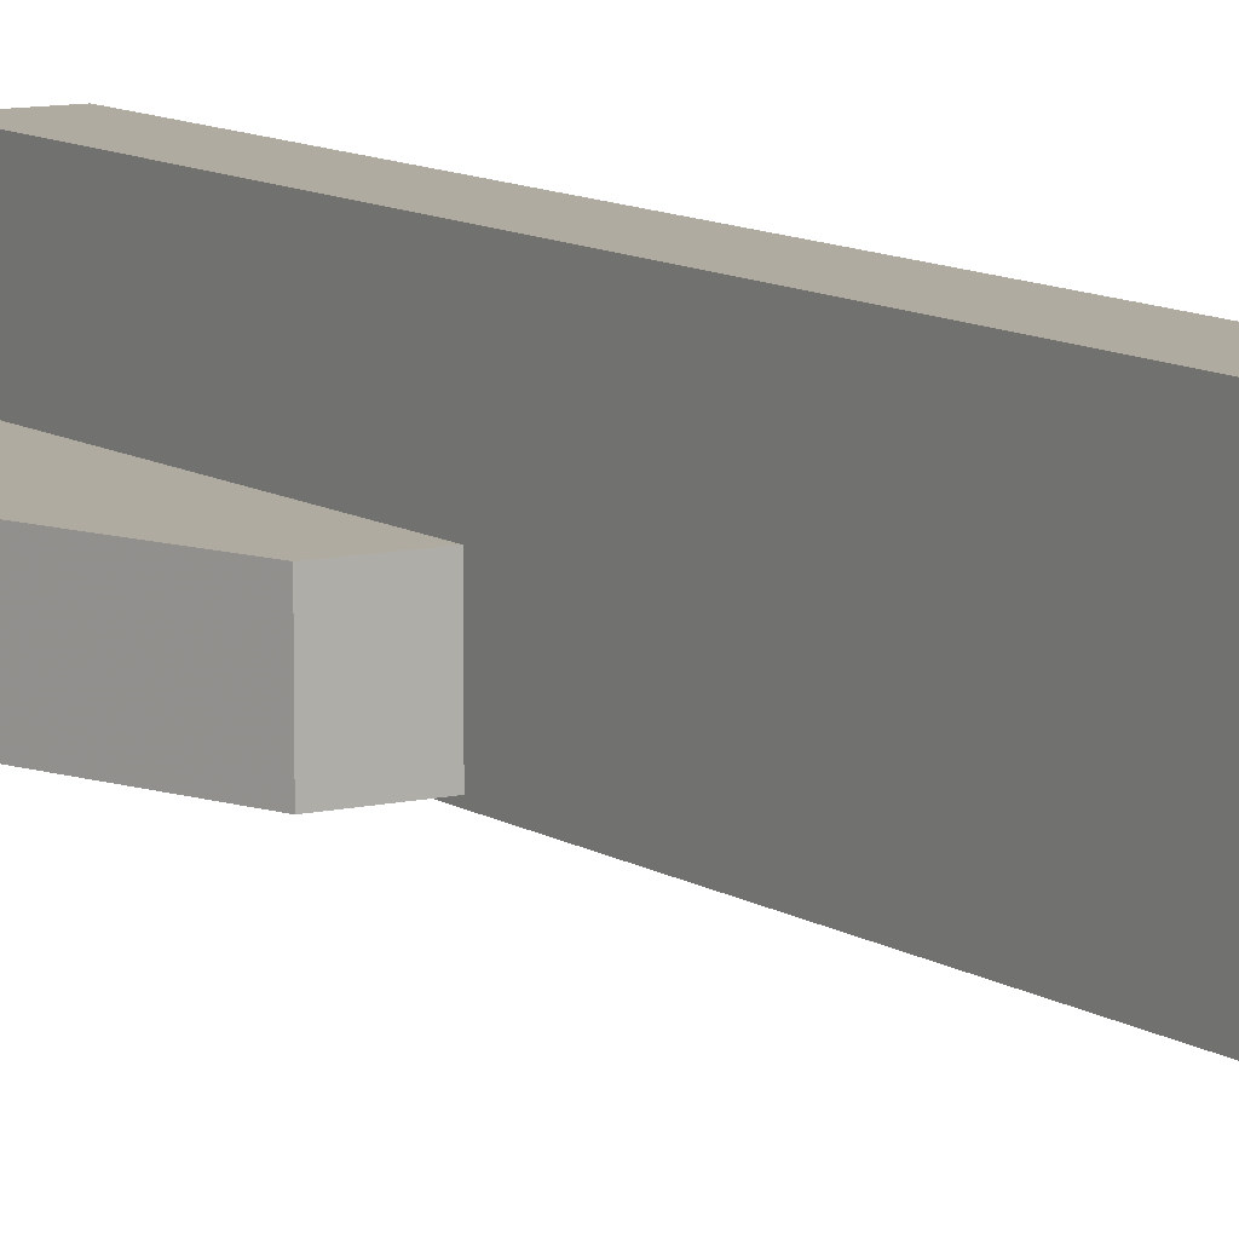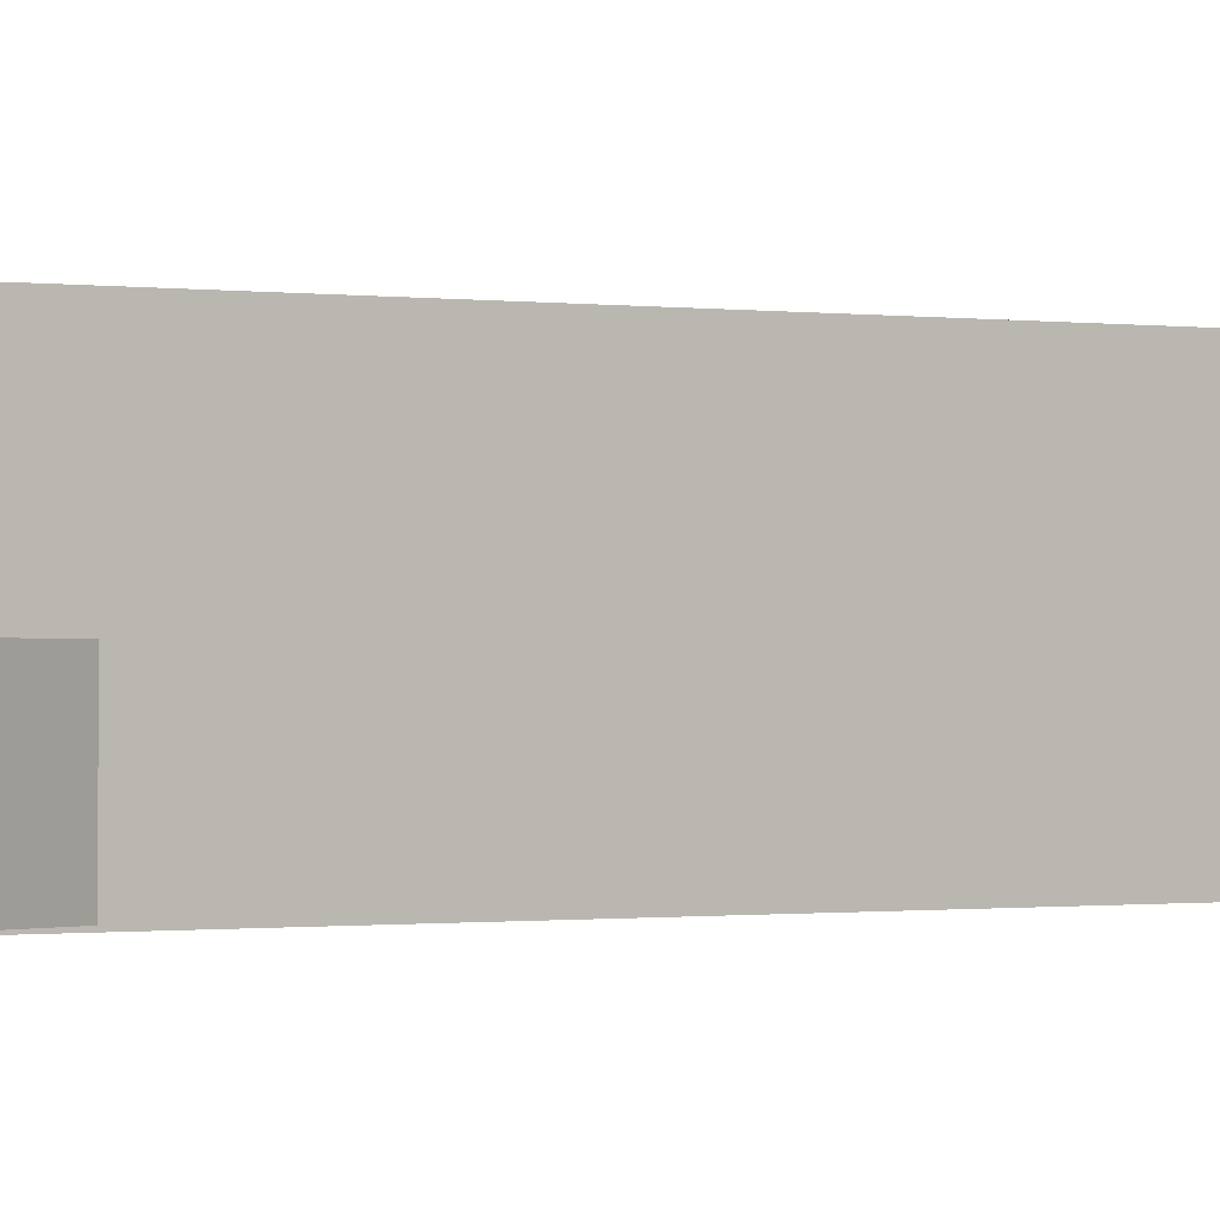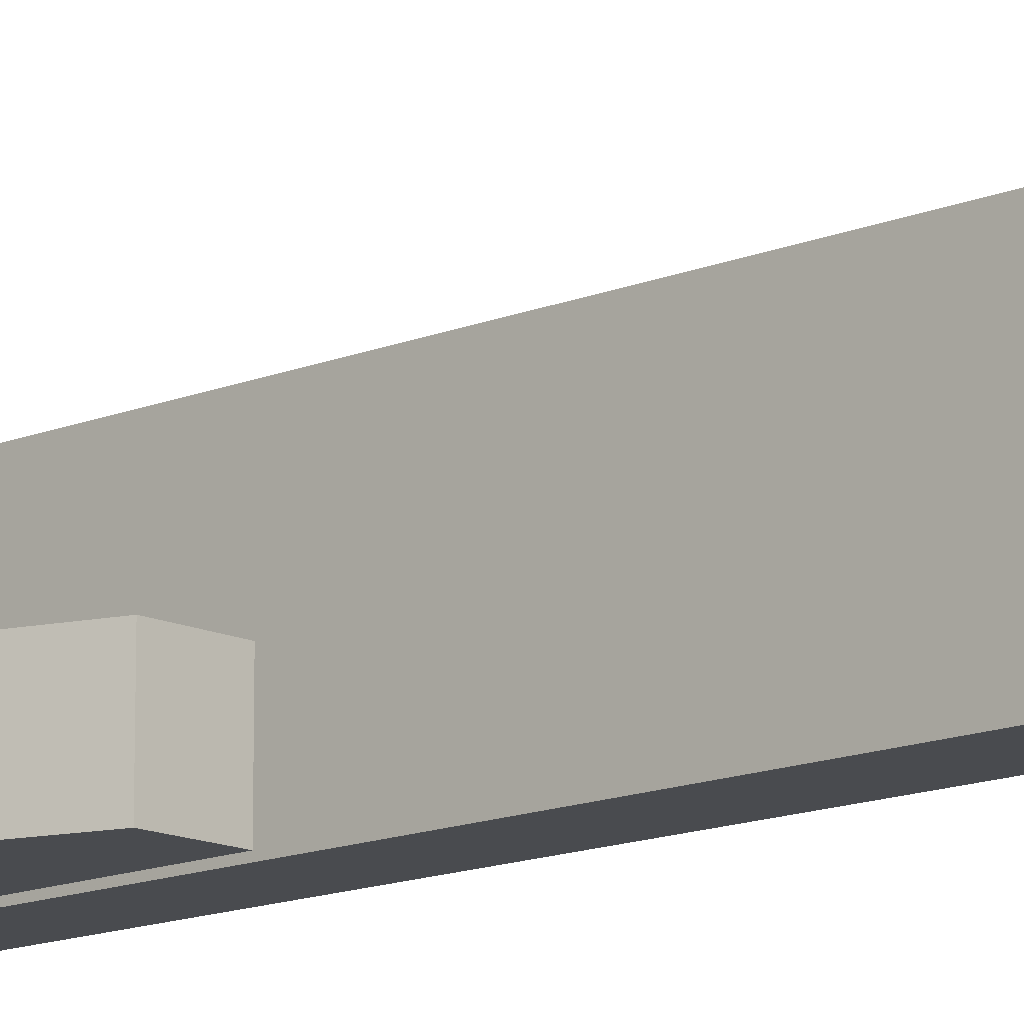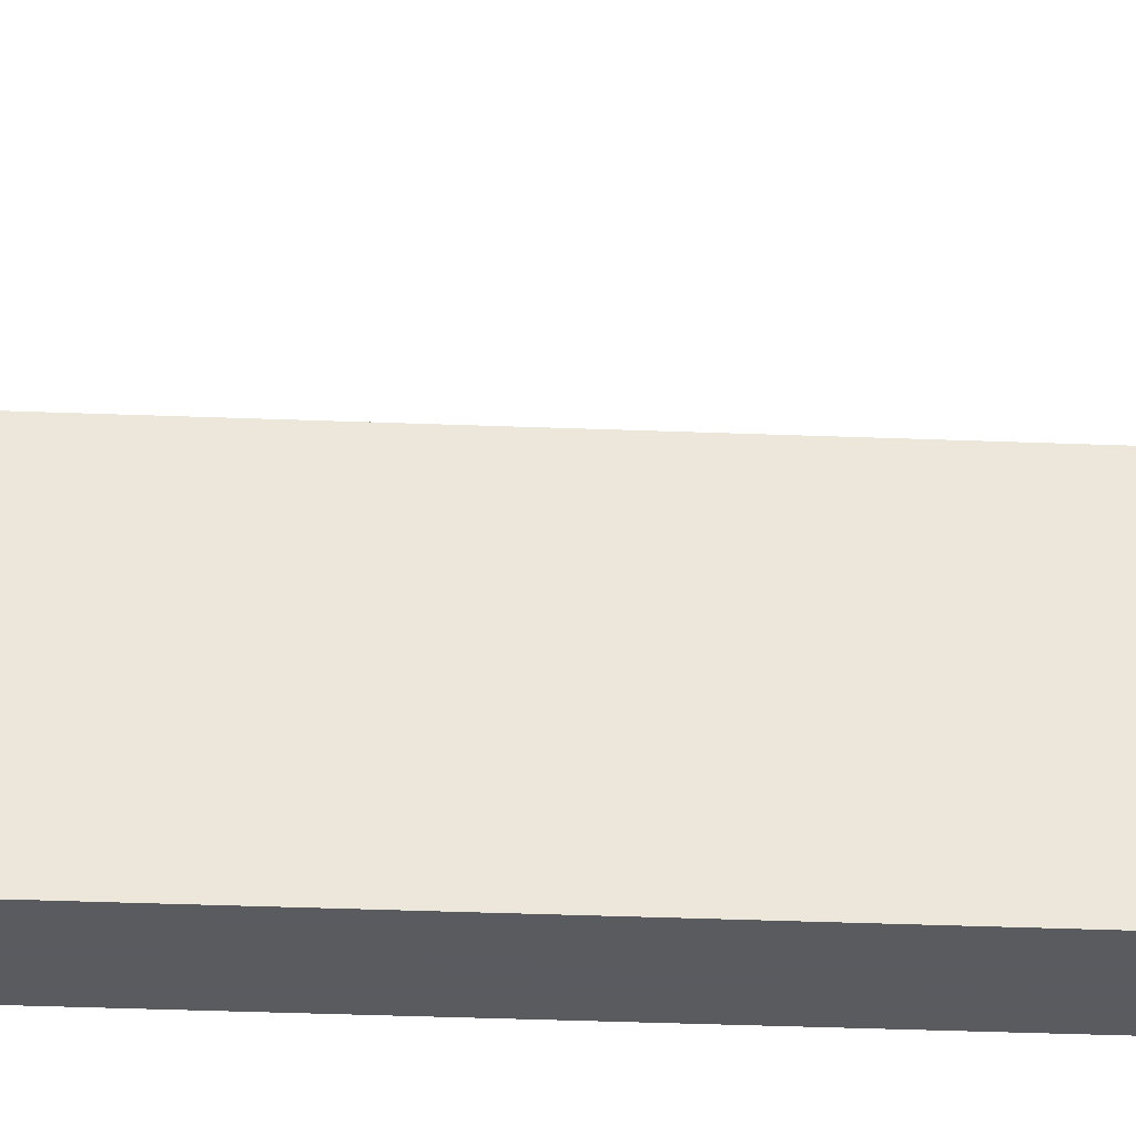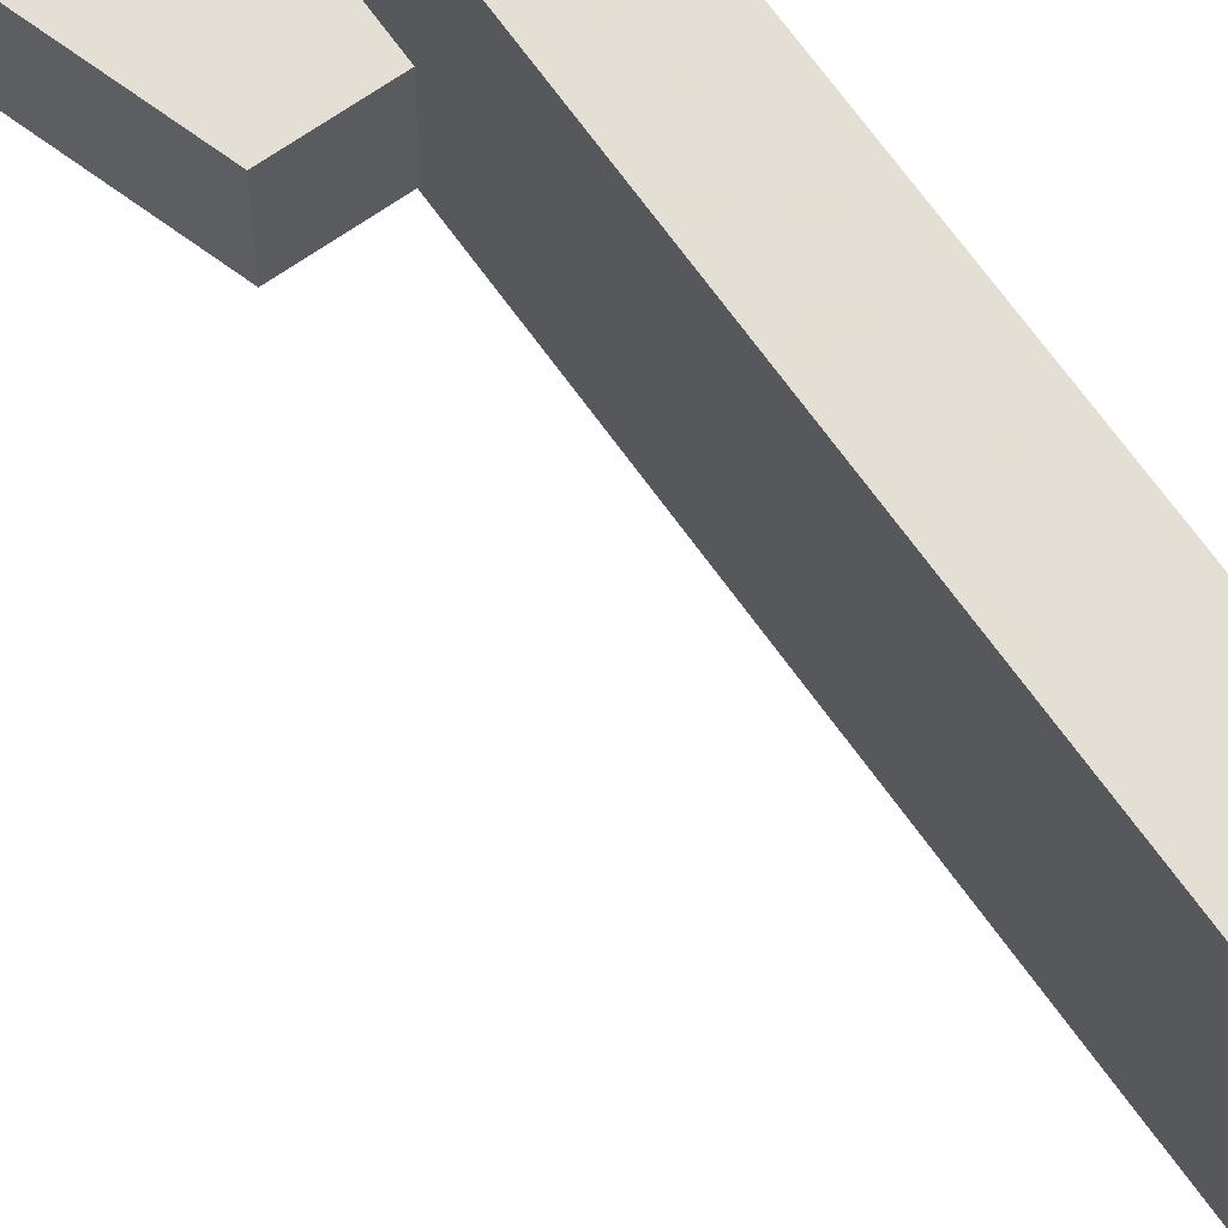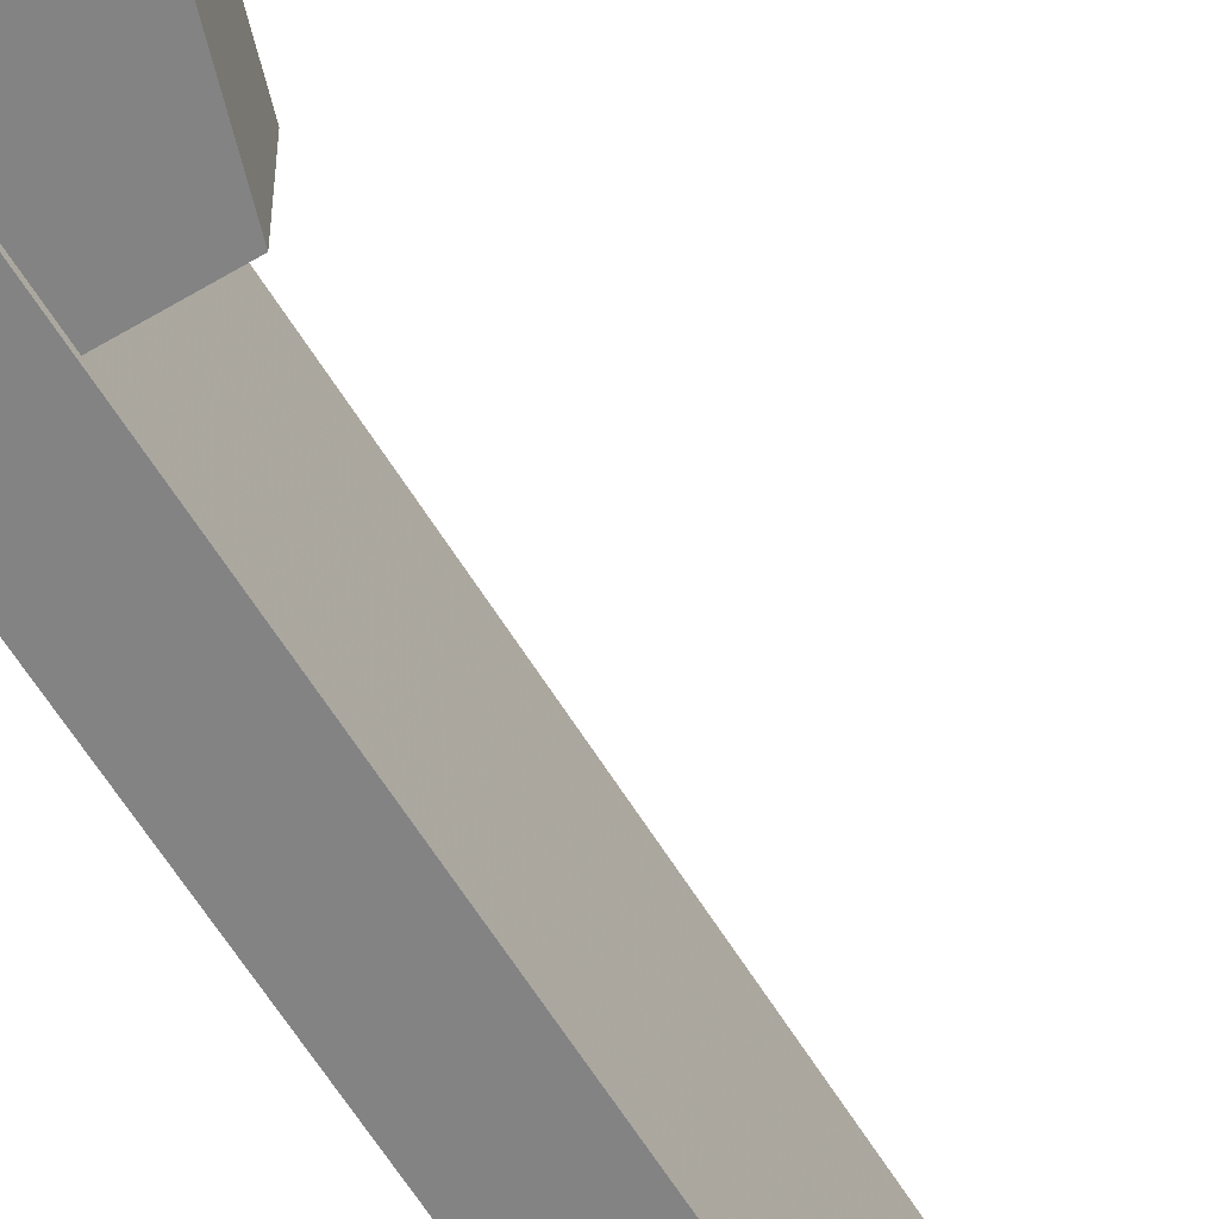
<metadata>
{"format":"obj","ext":"obj","renderer":"f3d","projection":"perspective","resolution":1024,"background":"white","views":[{"elev":9.8,"azim":148.3,"up":"+Y"},{"elev":-0.4,"azim":51.2,"up":"+Y"},{"elev":-13.7,"azim":133.1,"up":"+Y"},{"elev":-33.5,"azim":86.9,"up":"+Y"},{"elev":66.3,"azim":144.8,"up":"+Y"},{"elev":-61.1,"azim":31.4,"up":"+Y"}]}
</metadata>
<code>
v 0.3026 -0.304 -0.02384
v 0.2704 -0.304 0.5172
v 0.3026 -0.304 0.5172
v 0.3026 -0.3942 -0.02384
v 0.2704 -0.3942 -0.02384
v 0.3026 -0.3942 0.5172
v 0.2704 -0.3942 0.5172
v 0.2704 -0.304 -0.02384
v 0.3026 -0.3919 0.5159
v 0.3026 -0.3533 0.5159
v 0.3026 -0.3919 0.3366
v 0.3026 -0.3533 0.3366
v 0.3322 -0.3919 0.3366
v 0.3322 -0.3533 0.3366
v 0.3901 -0.3533 0.5159
v 0.3901 -0.3919 0.5159
f 3 2 8
f 8 1 3
f 1 8 5
f 5 4 1
f 5 7 6
f 6 4 5
f 2 7 5
f 5 8 2
f 6 7 2
f 2 3 6
f 11 13 14
f 14 12 11
f 14 15 10
f 10 12 14
f 9 10 15
f 15 16 9
f 13 11 9
f 9 16 13
f 13 16 15
f 15 14 13
f 1 12 10
f 3 1 10
f 3 10 9
f 12 1 4
f 11 12 4
f 9 11 4
f 9 4 6
f 3 9 6

</code>
